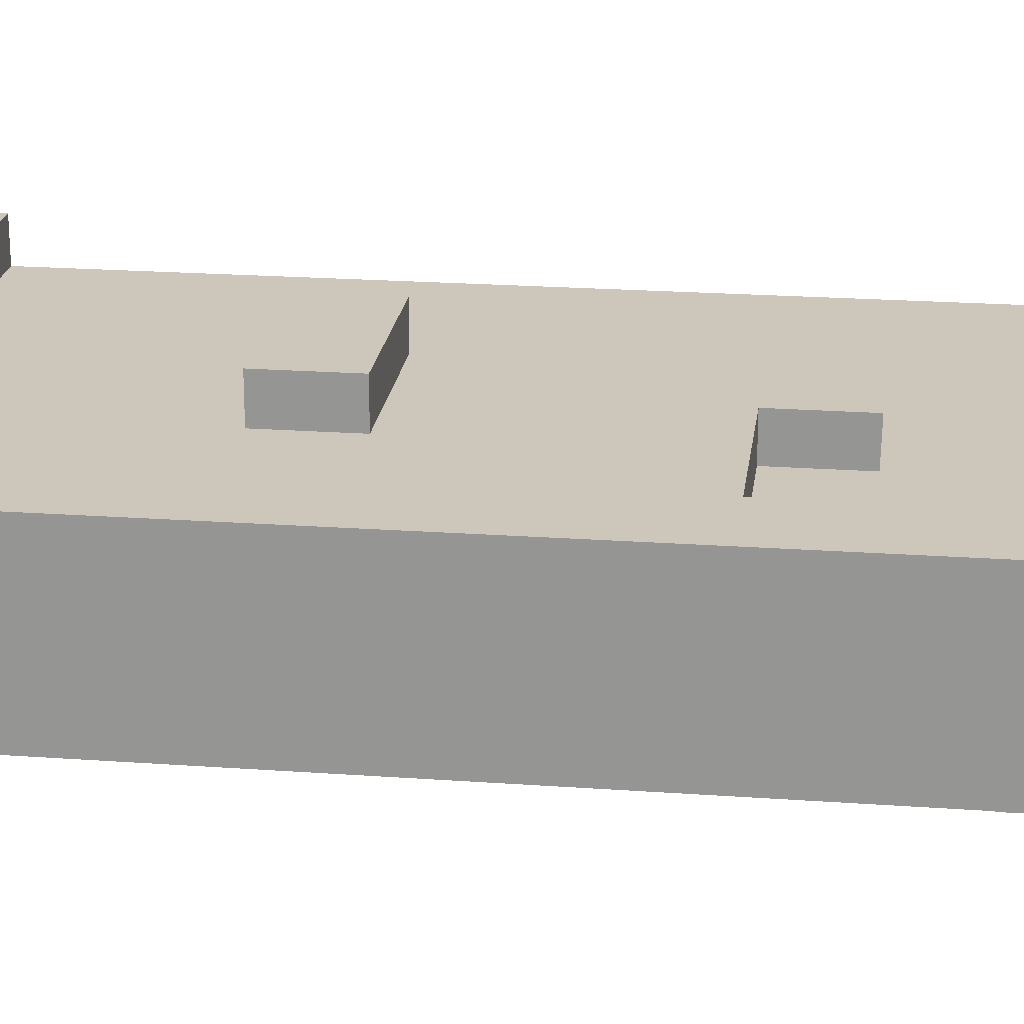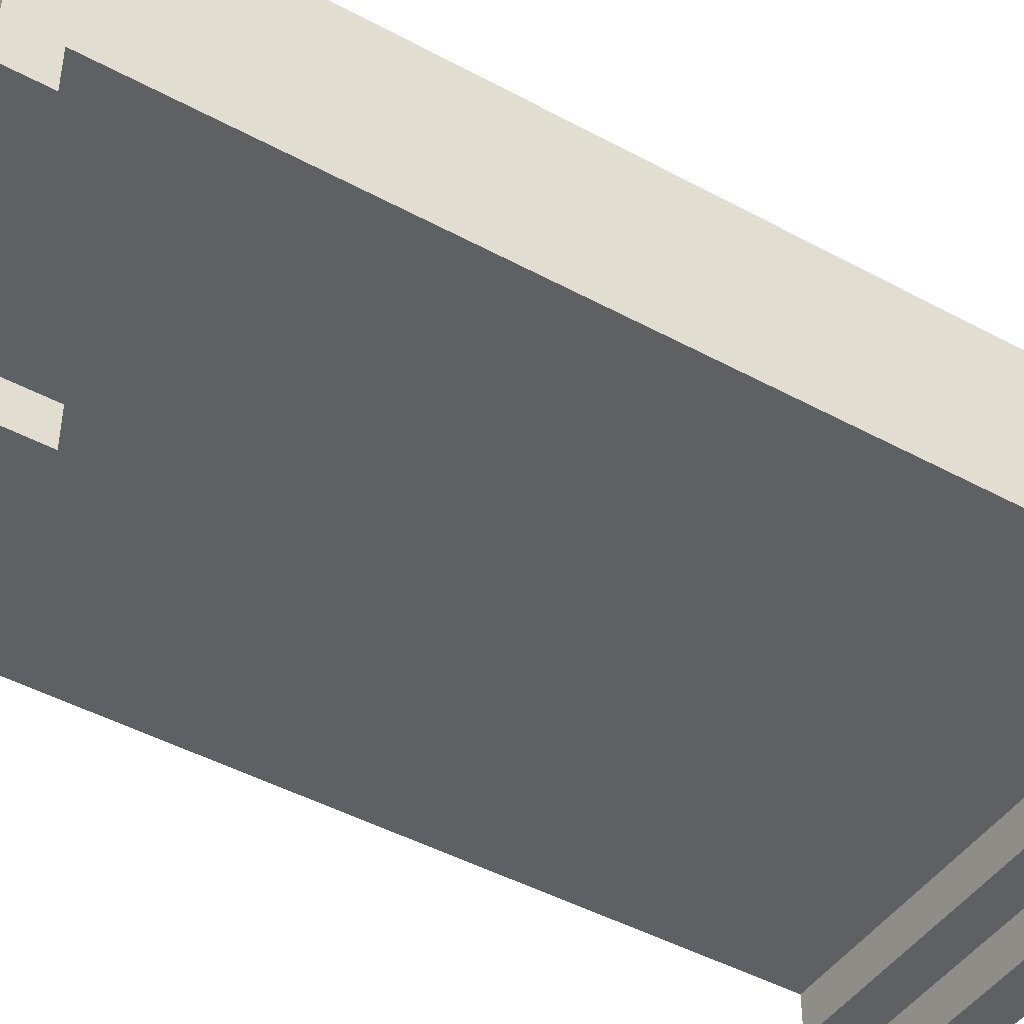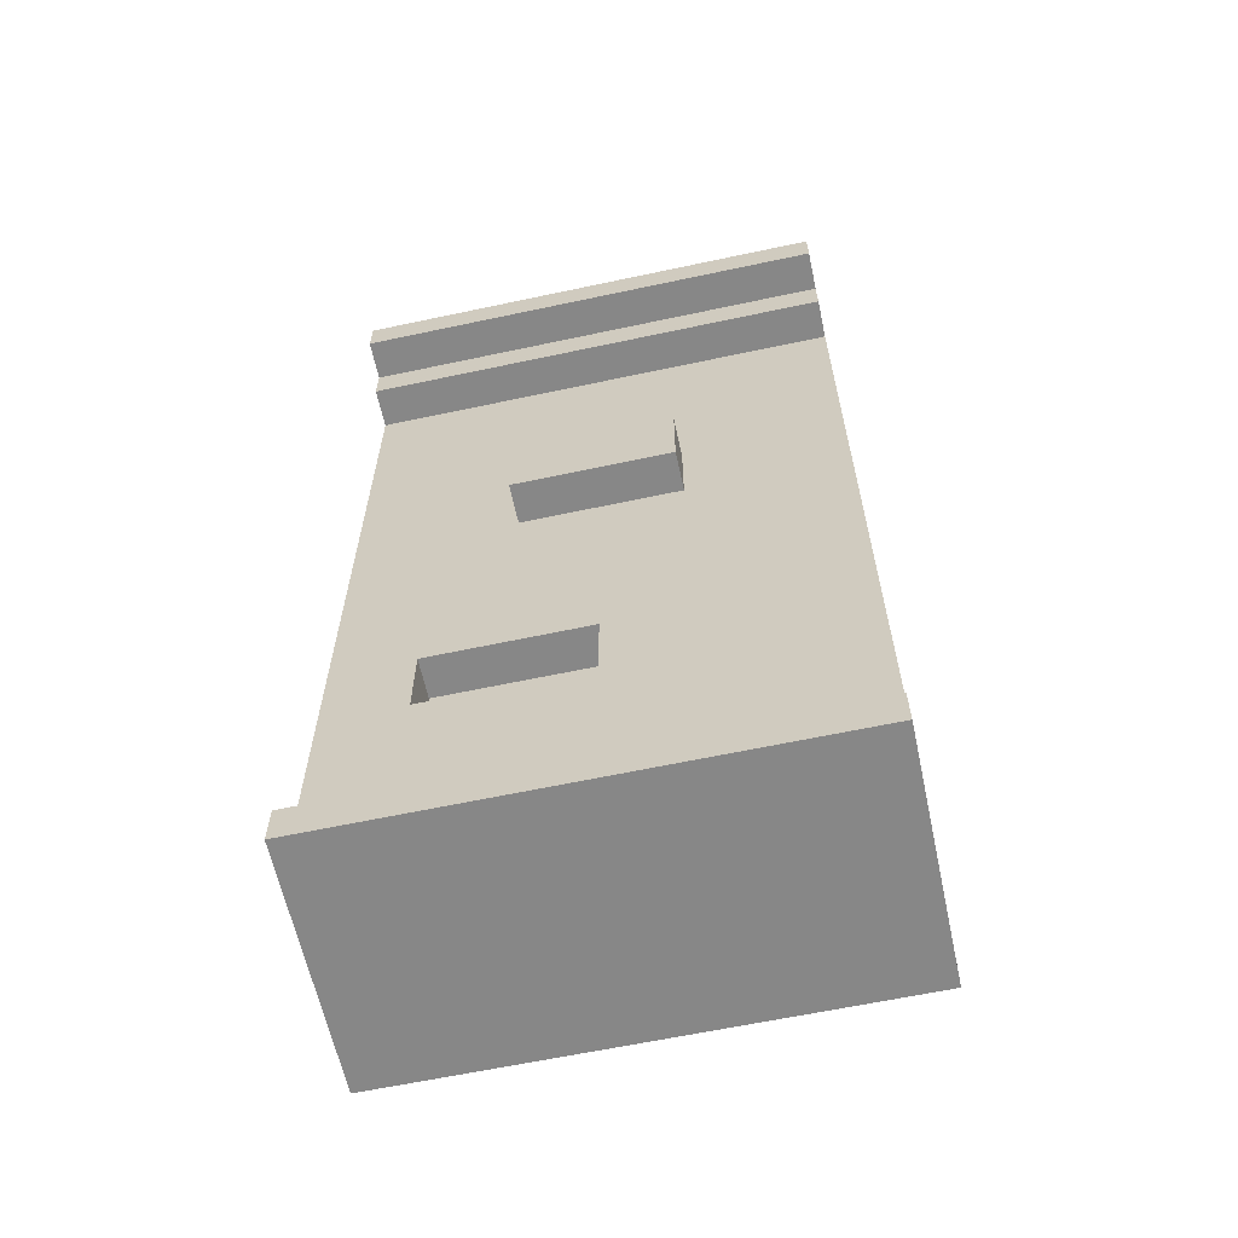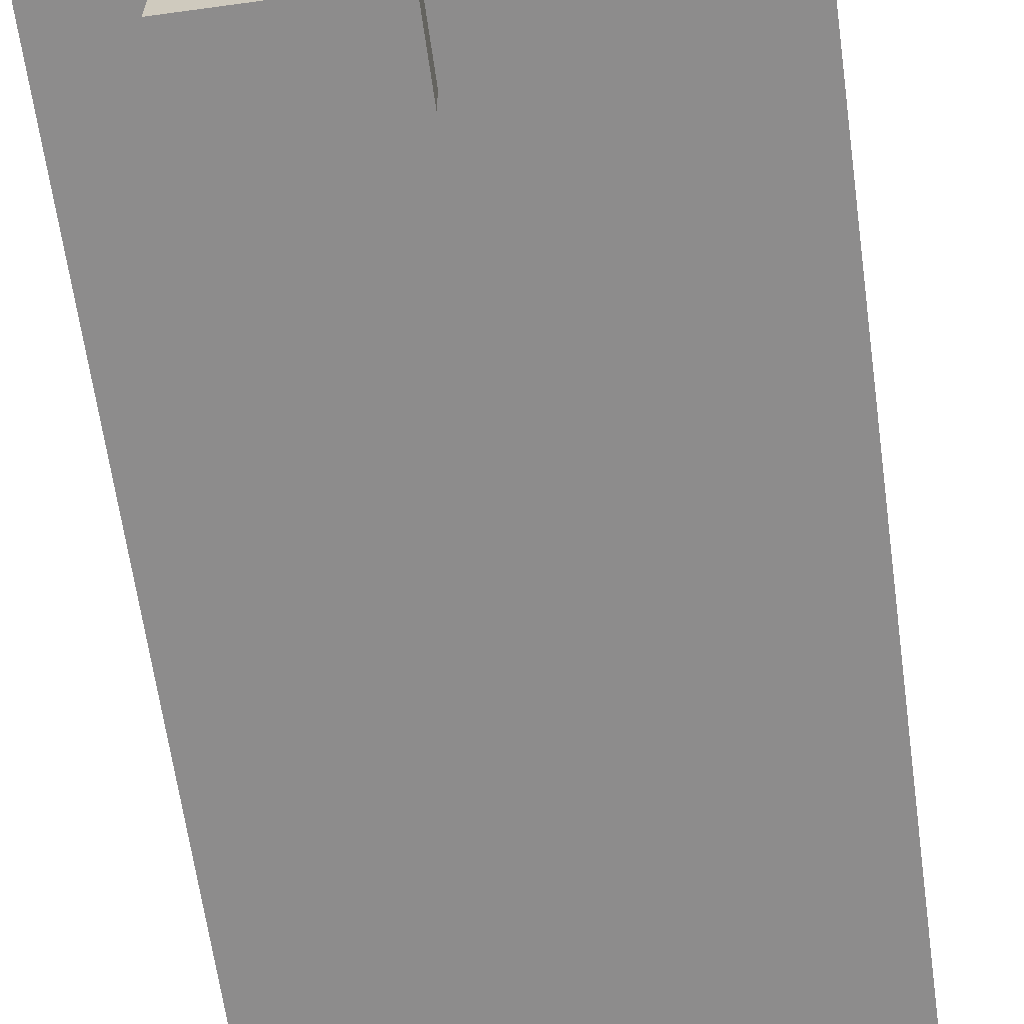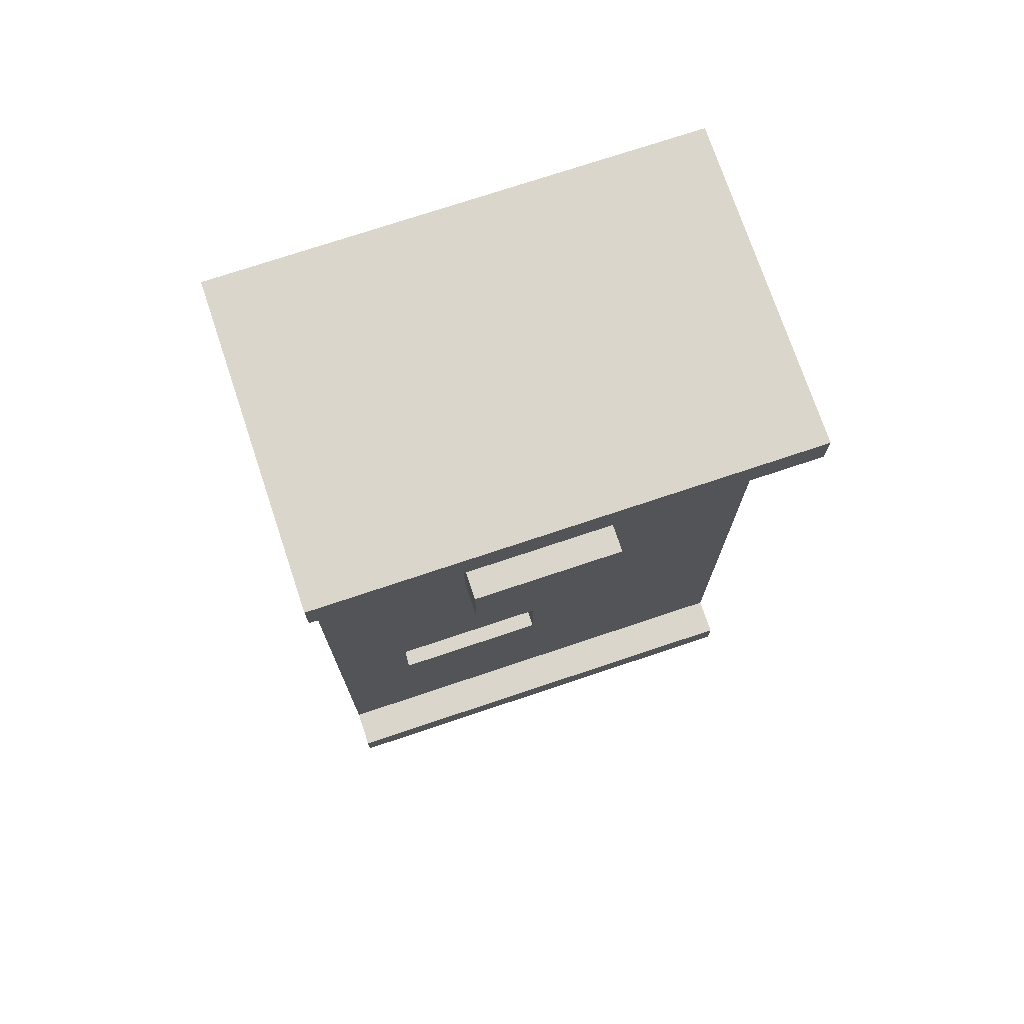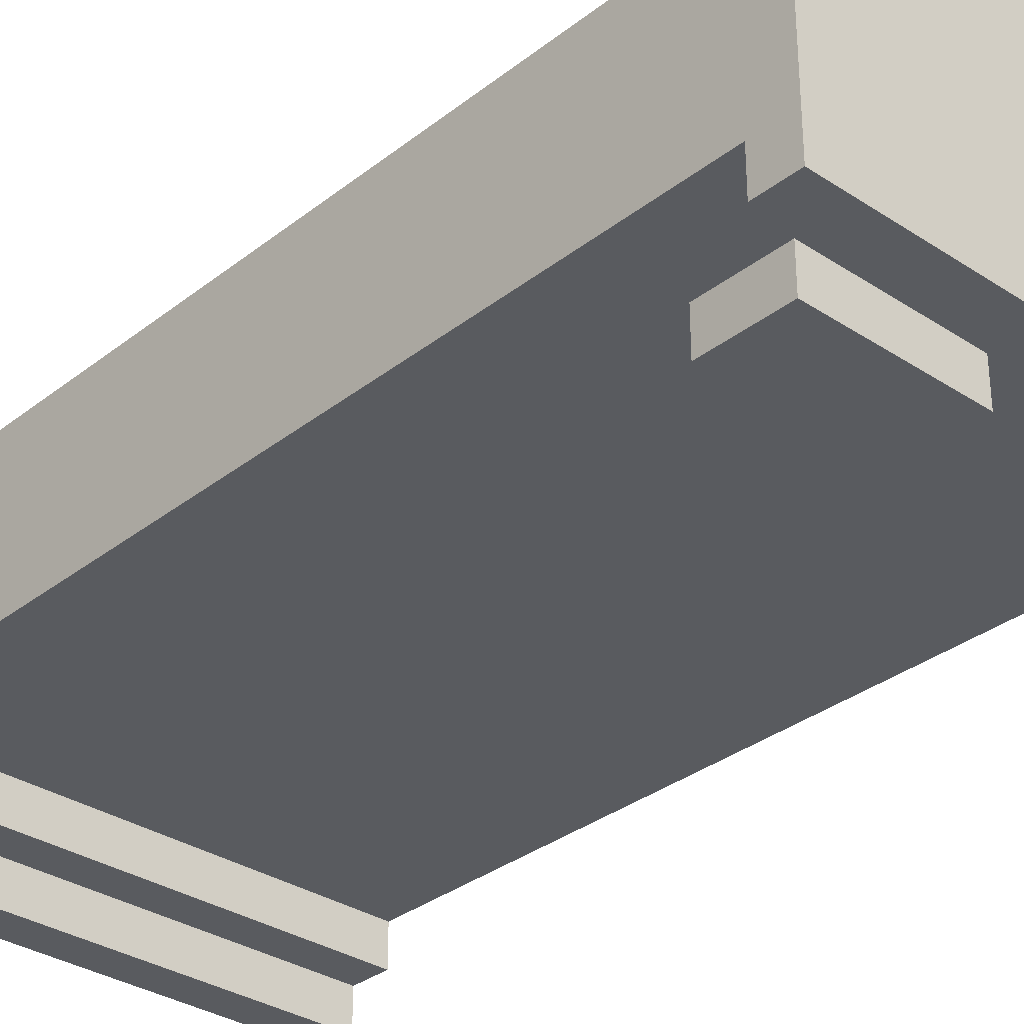
<metadata>
{"format":"obj","ext":"obj","renderer":"f3d","projection":"perspective","resolution":1024,"background":"white","views":[{"elev":21.4,"azim":-82.7,"up":"+Z"},{"elev":-45.3,"azim":57.8,"up":"+Z"},{"elev":-62.6,"azim":12.2,"up":"+Y"},{"elev":-64.3,"azim":7.9,"up":"+Z"},{"elev":73.9,"azim":-18.5,"up":"+Y"},{"elev":-32.4,"azim":-42.6,"up":"+Z"}]}
</metadata>
<code>
v -0.75 0 0.375
v -0.75 0 0.25
v -0.75 0 -0.25
v -0.75 0 -0.375
v -0.75 0.125 0.375
v -0.75 0.125 0.25
v -0.75 0.125 -0.25
v -0.75 0.125 -0.375
v -0.75 0.25 0.25
v -0.75 0.25 -0
v -0.75 0.5 0.25
v -0.75 0.5 -0
v -0.75 2.75 0.375
v -0.75 2.75 0.25
v -0.75 2.75 -0.25
v -0.75 2.75 -0.375
v -0.75 2.875 0.5
v -0.75 2.875 0.375
v -0.75 2.875 -0.375
v -0.75 2.875 -0.5
v -0.75 3 0.5
v -0.75 3 -0.5
v -0.5 0.25 -0.25
v -0.5 0.25 -0.375
v -0.5 0.5 -0.25
v -0.5 0.5 -0.375
v -0.25 1.75 0.375
v -0.25 1.75 0.25
v -0.25 2 0.375
v -0.25 2 0.25
v 0 0.75 0.25
v 0 0.75 0.125
v 0 1 0.25
v 0 1 0.125
v -0.5 0.75 0.25
v -0.5 0.75 0.125
v -0.5 1 0.25
v -0.5 1 0.125
v 0 0.25 -0.25
v 0 0.25 -0.375
v 0 0.5 -0.25
v 0 0.5 -0.375
v 0.25 1.75 0.375
v 0.25 1.75 0.25
v 0.25 2 0.375
v 0.25 2 0.25
v 0.75 0 0.375
v 0.75 0 0.25
v 0.75 0 -0.25
v 0.75 0 -0.375
v 0.75 0.125 0.375
v 0.75 0.125 0.25
v 0.75 0.125 -0.25
v 0.75 0.125 -0.375
v 0.75 1.25 0.25
v 0.75 1.25 -0
v 0.75 1.5 0.25
v 0.75 1.5 -0
v 0.75 2 -0
v 0.75 2 -0.25
v 0.75 2.25 -0
v 0.75 2.25 -0.25
v 0.75 2.75 0.375
v 0.75 2.75 0.25
v 0.75 2.75 -0.25
v 0.75 2.75 -0.375
v 0.75 2.875 0.5
v 0.75 2.875 0.375
v 0.75 2.875 -0.375
v 0.75 2.875 -0.5
v 0.75 3 0.5
v 0.75 3 -0.5
v -0.75 2.875 0.5
v -0.75 3 0.5
v 0.75 2.875 0.5
v 0.75 3 0.5
v -0.75 0 0.375
v -0.75 0.125 0.375
v -0.75 2.75 0.375
v -0.75 2.875 0.375
v -0.25 1.75 0.375
v -0.25 2 0.375
v 0.25 1.75 0.375
v 0.25 2 0.375
v 0.75 0 0.375
v 0.75 0.125 0.375
v 0.75 2.75 0.375
v 0.75 2.875 0.375
v -0.75 0.125 0.25
v -0.75 0.25 0.25
v -0.75 0.5 0.25
v -0.75 2.75 0.25
v -0.5 0.25 0.25
v -0.5 0.5 0.25
v -0.5 0.75 0.25
v -0.5 1 0.25
v -0.25 1.75 0.25
v -0.25 2 0.25
v 0 0.75 0.25
v 0 1 0.25
v 0.25 1.25 0.25
v 0.25 1.5 0.25
v 0.25 1.75 0.25
v 0.25 2 0.25
v 0.75 0.125 0.25
v 0.75 1.25 0.25
v 0.75 1.5 0.25
v 0.75 2.75 0.25
v -0.5 0.75 0.125
v -0.5 1 0.125
v 0 0.75 0.125
v 0 1 0.125
v -0.75 0.125 -0.25
v -0.75 2.75 -0.25
v -0.5 0.25 -0.25
v -0.5 0.5 -0.25
v 0 0.25 -0.25
v 0 0.5 -0.25
v 0 0.75 -0.25
v 0 1 -0.25
v 0.25 2 -0.25
v 0.25 2.25 -0.25
v 0.5 0.75 -0.25
v 0.5 1 -0.25
v 0.75 0.125 -0.25
v 0.75 2 -0.25
v 0.75 2.25 -0.25
v 0.75 2.75 -0.25
v -0.75 0 -0.375
v -0.75 0.125 -0.375
v -0.75 2.75 -0.375
v -0.75 2.875 -0.375
v -0.5 0.25 -0.375
v -0.5 0.5 -0.375
v 0 0.25 -0.375
v 0 0.5 -0.375
v 0.75 0 -0.375
v 0.75 0.125 -0.375
v 0.75 2.75 -0.375
v 0.75 2.875 -0.375
v -0.75 2.875 -0.5
v -0.75 3 -0.5
v 0.75 2.875 -0.5
v 0.75 3 -0.5
v -0.75 0 0.375
v 0.75 0 0.375
v -0.75 0 0.25
v 0.75 0 0.25
v -0.75 0 -0.25
v 0.75 0 -0.25
v -0.75 0 -0.375
v 0.75 0 -0.375
v -0.5 0.25 -0.25
v 0 0.25 -0.25
v -0.5 0.25 -0.375
v 0 0.25 -0.375
v -0.5 1 0.25
v 0 1 0.25
v -0.5 1 0.125
v 0 1 0.125
v -0.25 1.75 0.375
v 0.25 1.75 0.375
v -0.25 1.75 0.25
v 0.25 1.75 0.25
v -0.75 2.75 0.375
v 0.75 2.75 0.375
v -0.75 2.75 0.25
v 0.75 2.75 0.25
v -0.75 2.75 -0.25
v 0.75 2.75 -0.25
v -0.75 2.75 -0.375
v 0.75 2.75 -0.375
v -0.75 2.875 0.5
v 0.75 2.875 0.5
v -0.75 2.875 0.375
v 0.75 2.875 0.375
v -0.75 2.875 -0.375
v 0.75 2.875 -0.375
v -0.75 2.875 -0.5
v 0.75 2.875 -0.5
v -0.75 0.125 0.375
v 0.75 0.125 0.375
v -0.75 0.125 0.25
v 0.75 0.125 0.25
v -0.75 0.125 -0.25
v 0.75 0.125 -0.25
v -0.75 0.125 -0.375
v 0.75 0.125 -0.375
v -0.5 0.5 -0.25
v 0 0.5 -0.25
v -0.5 0.5 -0.375
v 0 0.5 -0.375
v -0.5 0.75 0.25
v 0 0.75 0.25
v -0.5 0.75 0.125
v 0 0.75 0.125
v -0.25 2 0.375
v 0.25 2 0.375
v -0.25 2 0.25
v 0.25 2 0.25
v -0.75 3 0.5
v 0.75 3 0.5
v -0.75 3 -0.5
v 0.75 3 -0.5
f 5 2 1
f 6 3 2
f 6 2 5
f 7 4 3
f 7 3 6
f 8 4 7
f 9 7 6
f 10 7 9
f 11 10 9
f 12 7 10
f 12 10 11
f 14 12 11
f 15 7 12
f 15 12 14
f 18 14 13
f 18 16 15
f 18 15 14
f 19 16 18
f 21 19 18
f 21 20 19
f 21 18 17
f 22 20 21
f 25 24 23
f 26 24 25
f 29 28 27
f 30 28 29
f 33 32 31
f 34 32 33
f 35 36 37
f 37 36 38
f 39 40 41
f 41 40 42
f 43 44 45
f 45 44 46
f 47 48 51
f 48 49 52
f 51 48 52
f 49 50 53
f 52 49 53
f 53 50 54
f 52 53 55
f 55 53 56
f 55 56 57
f 56 53 58
f 57 56 58
f 57 58 59
f 58 53 59
f 59 53 60
f 57 59 61
f 59 60 61
f 61 60 62
f 57 61 64
f 61 62 64
f 64 62 65
f 64 65 68
f 65 66 68
f 63 64 68
f 68 66 69
f 68 69 71
f 69 70 71
f 67 68 71
f 71 70 72
f 75 74 73
f 76 74 75
f 83 82 81
f 84 82 83
f 85 78 77
f 86 78 85
f 87 80 79
f 88 80 87
f 93 90 89
f 93 91 90
f 94 92 91
f 94 91 93
f 95 92 94
f 96 92 95
f 97 92 96
f 98 92 97
f 99 94 93
f 99 95 94
f 100 97 96
f 101 97 100
f 101 100 99
f 102 97 101
f 103 97 102
f 104 92 98
f 105 93 89
f 105 99 93
f 105 101 99
f 106 102 101
f 106 101 105
f 107 104 103
f 107 102 106
f 107 103 102
f 108 92 104
f 108 104 107
f 111 110 109
f 112 110 111
f 113 114 115
f 115 114 116
f 113 115 117
f 116 114 118
f 118 114 119
f 119 114 120
f 120 114 121
f 121 114 122
f 117 118 123
f 118 119 123
f 119 120 123
f 120 121 124
f 123 120 124
f 113 117 125
f 117 123 125
f 123 124 125
f 124 121 126
f 125 124 126
f 121 122 126
f 122 114 127
f 126 122 127
f 127 114 128
f 133 134 135
f 135 134 136
f 129 130 137
f 137 130 138
f 131 132 139
f 139 132 140
f 141 142 143
f 143 142 144
f 147 146 145
f 148 146 147
f 149 148 147
f 150 148 149
f 151 150 149
f 152 150 151
f 155 154 153
f 156 154 155
f 159 158 157
f 160 158 159
f 163 162 161
f 164 162 163
f 167 166 165
f 168 166 167
f 171 170 169
f 172 170 171
f 175 174 173
f 176 174 175
f 179 178 177
f 180 178 179
f 181 182 183
f 183 182 184
f 185 186 187
f 187 186 188
f 189 190 191
f 191 190 192
f 193 194 195
f 195 194 196
f 197 198 199
f 199 198 200
f 201 202 203
f 203 202 204

</code>
